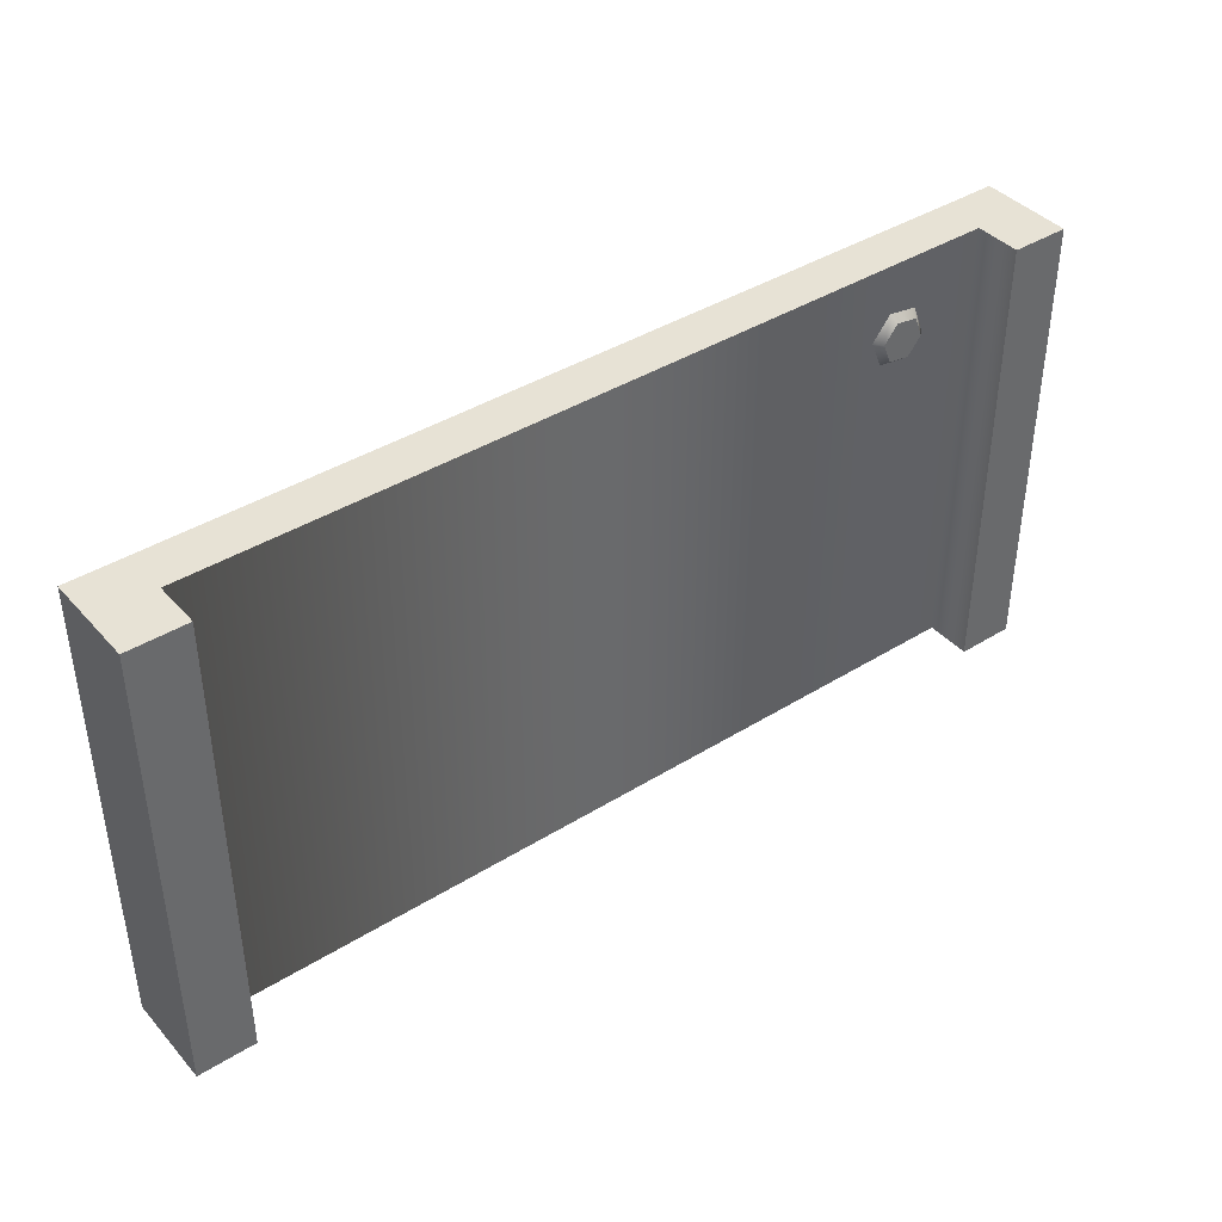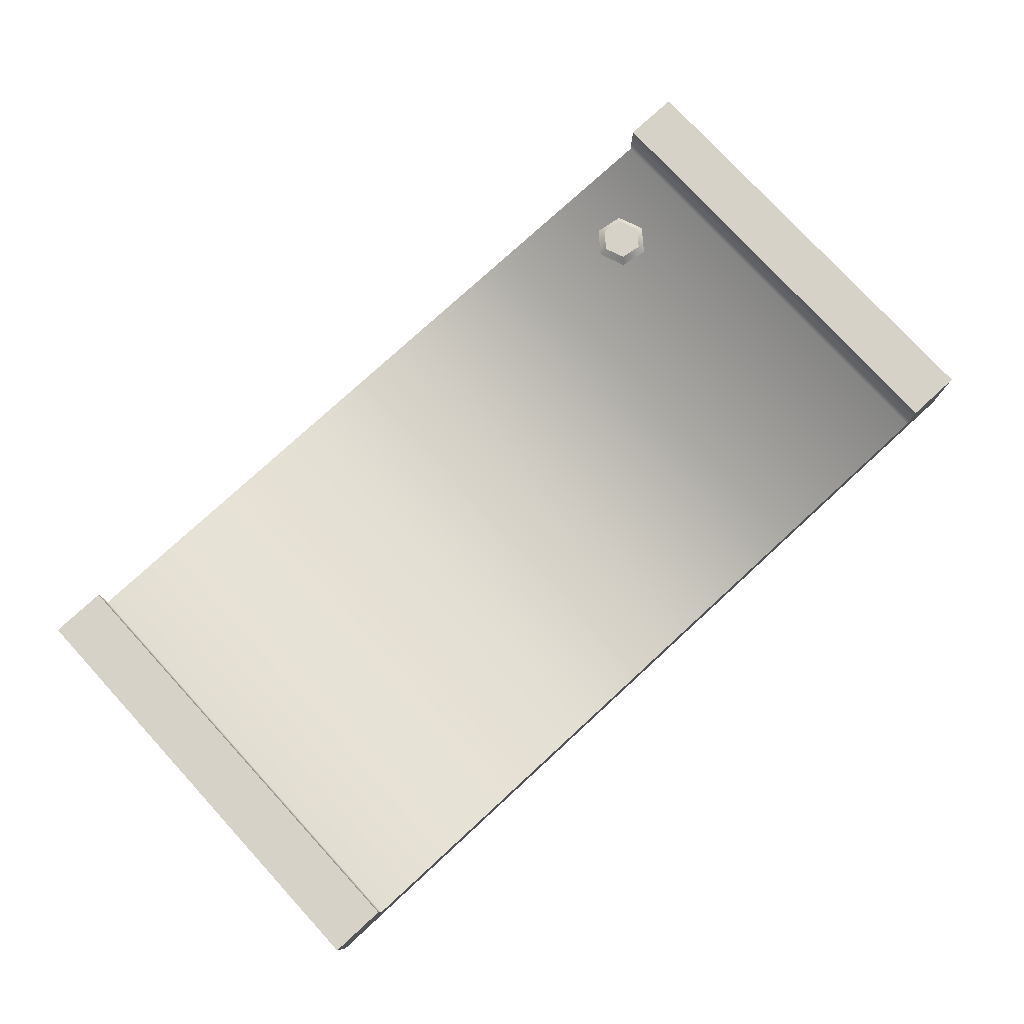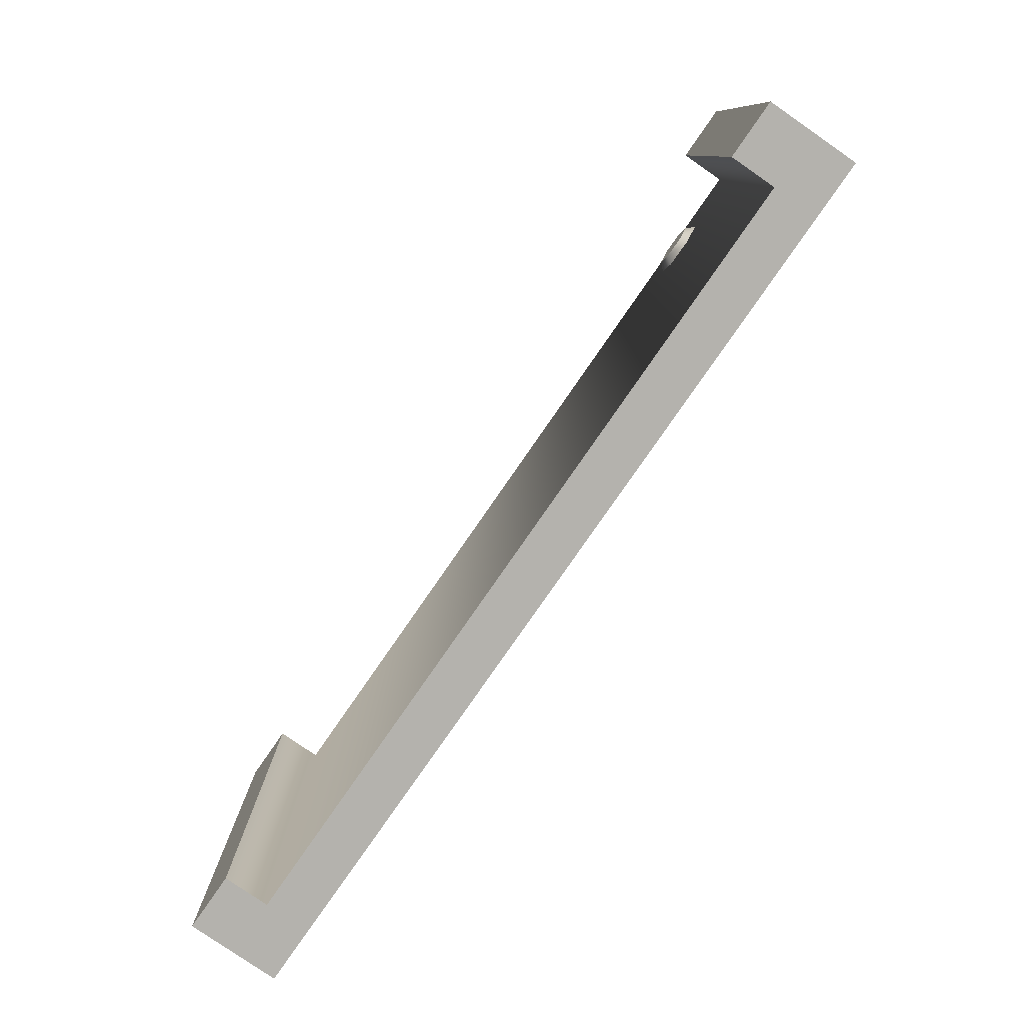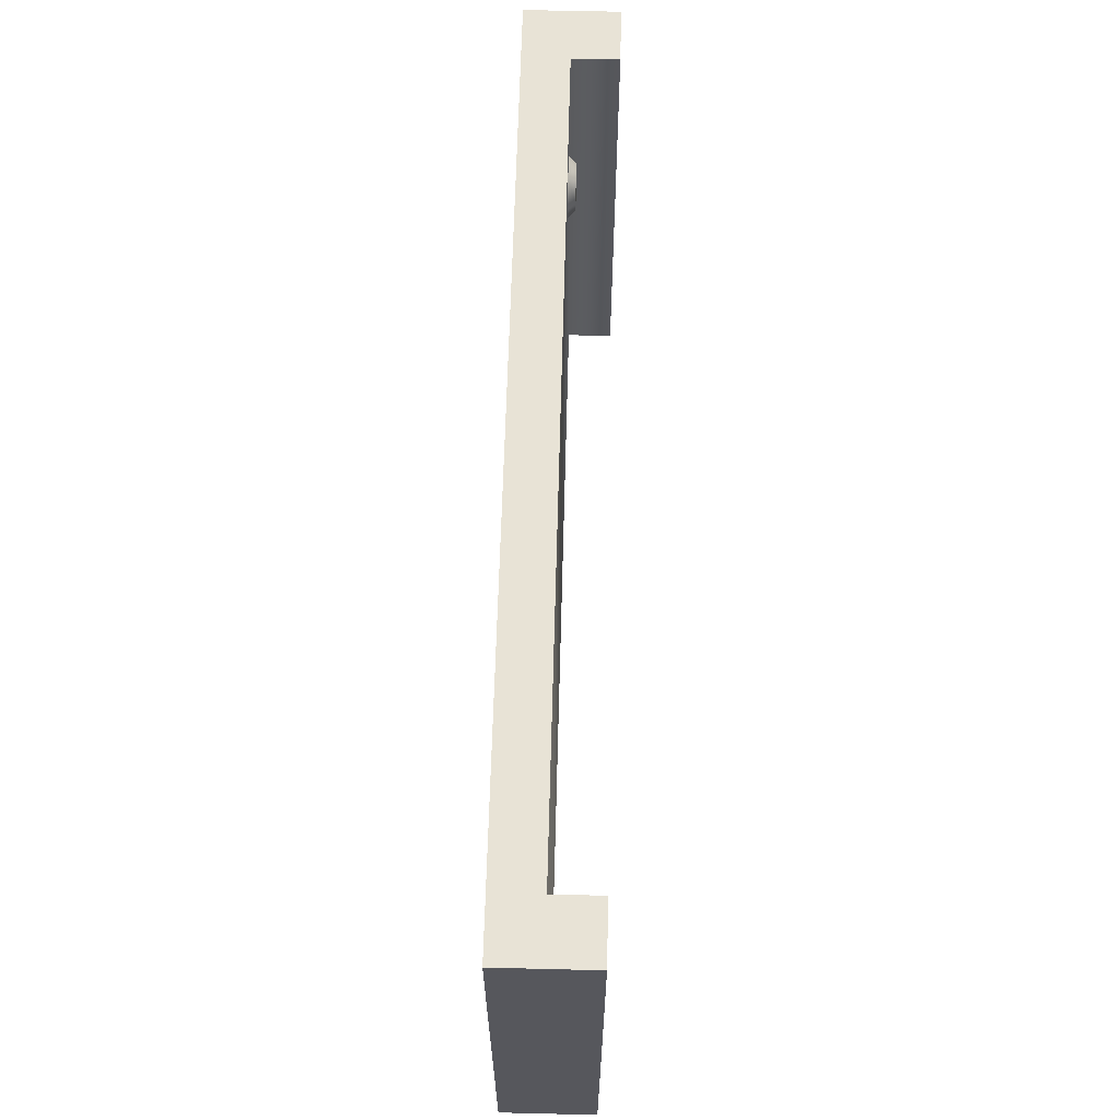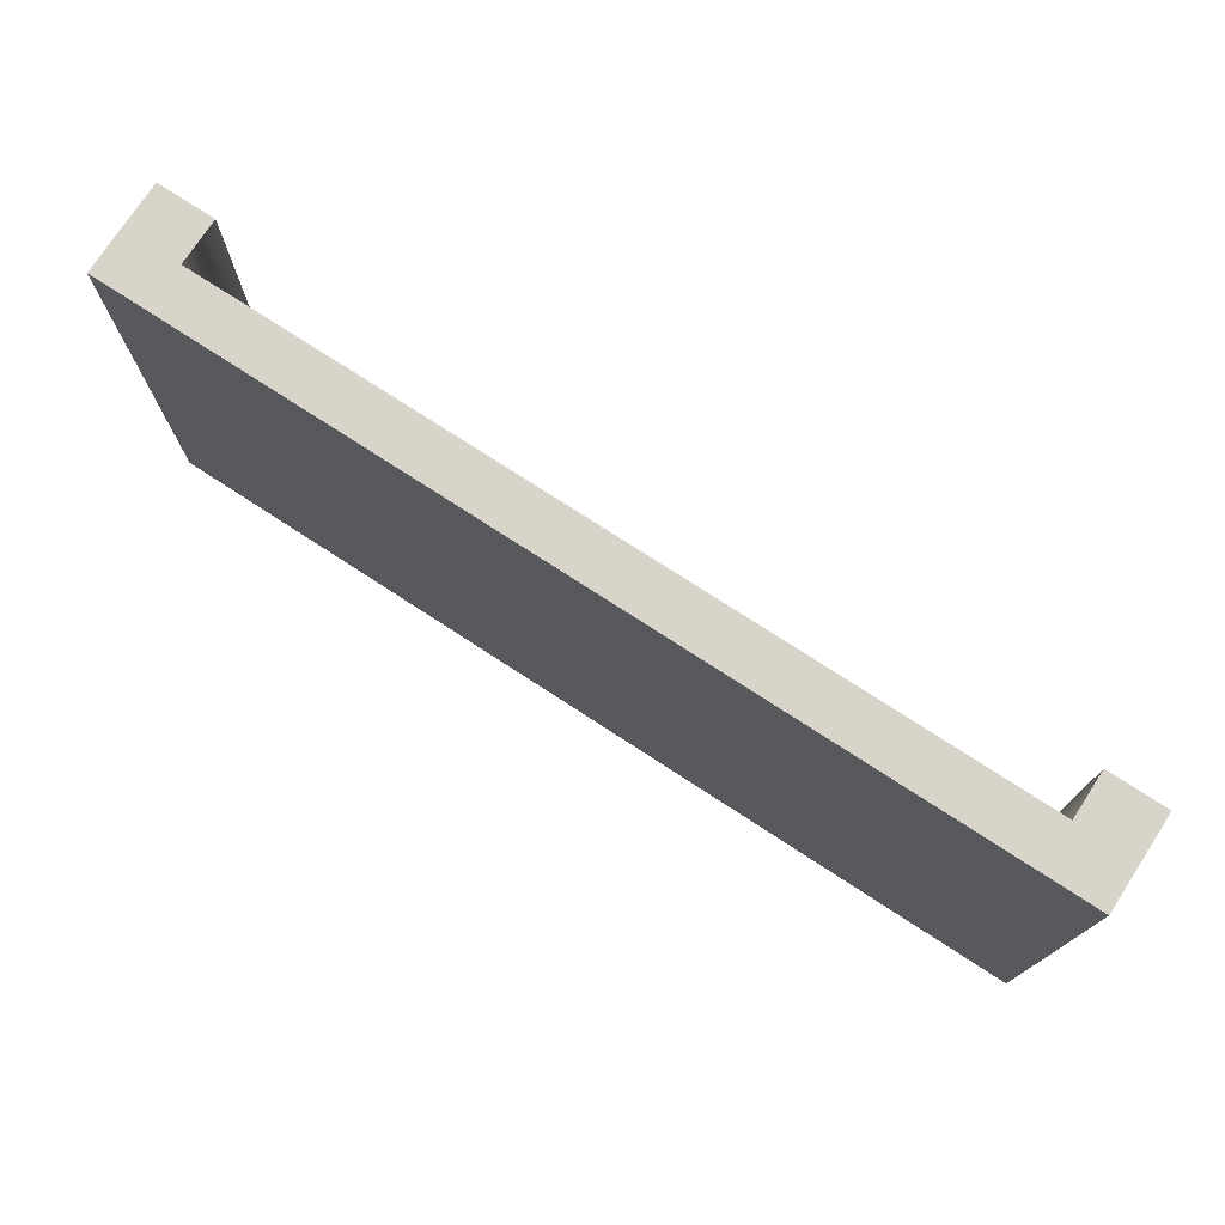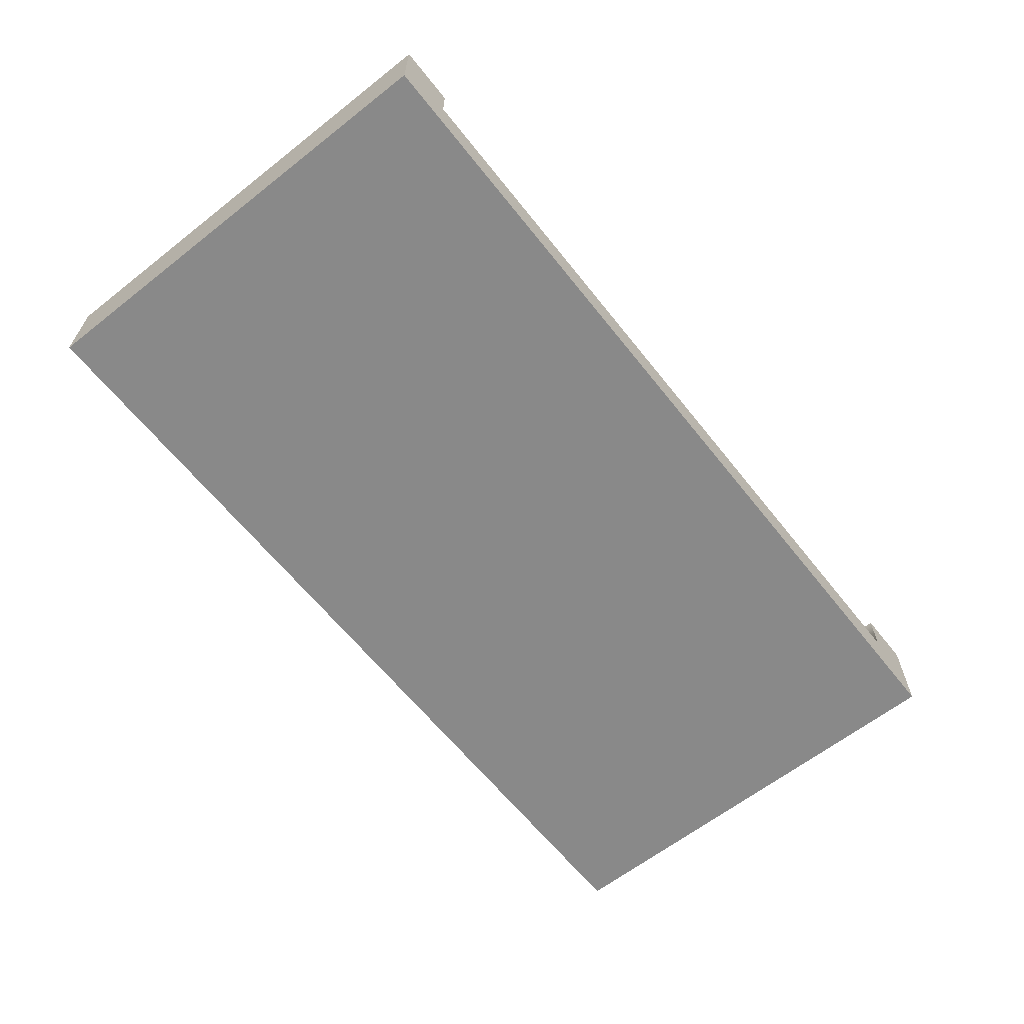
<metadata>
{"format":"obj","ext":"obj","renderer":"f3d","projection":"perspective","resolution":1024,"background":"white","views":[{"elev":40.5,"azim":142.7,"up":"+Z"},{"elev":77.3,"azim":137.4,"up":"+Y"},{"elev":-79.5,"azim":-124.7,"up":"+Z"},{"elev":62.5,"azim":91.4,"up":"+Z"},{"elev":74.9,"azim":33.1,"up":"+Z"},{"elev":-63.0,"azim":128.4,"up":"+Y"}]}
</metadata>
<code>
g tile-wide-straight
v 1 0.2 0.5 1 1 1
v 0.875 0.2 0.5 1 1 1
v 1 0.2 -0.5 1 1 1
v 0.875 0.2 -0.5 1 1 1
v -0.875 0.2 0.5 1 1 1
v -1 0.2 0.5 1 1 1
v -0.875 0.2 -0.5 1 1 1
v -1 0.2 -0.5 1 1 1
v -1 0 -0.5 1 1 1
v 1 0 -0.5 1 1 1
v -1 0.1 -0.5 1 1 1
v 1 0.1 -0.5 1 1 1
v -0.875 0.1 -0.5 1 1 1
v 0.875 0.1 -0.5 1 1 1
v 1 0 0.5 1 1 1
v -1 0 0.5 1 1 1
v 0.875 0.1 0.5 1 1 1
v -0.875 0.1 0.5 1 1 1
v -0.6658 0.116 0.3766 1 1 1
v -0.7132 0.116 0.3696 1 1 1
v -0.636 0.116 0.3391 1 1 1
v -0.6536 0.116 0.2945 1 1 1
v -0.7308 0.116 0.325 1 1 1
v -0.701 0.116 0.2875 1 1 1
v -0.6599 0.1 0.3915 1 1 1
v -0.7231 0.1 0.3821 1 1 1
v -0.6436 0.1 0.282 1 1 1
v -0.7069 0.1 0.2726 1 1 1
v -0.6202 0.1 0.3414 1 1 1
v -0.7466 0.1 0.3226 1 1 1
f 3 2 1
f 2 3 4
f 1 2 3
f 4 3 2
f 7 6 5
f 6 7 8
f 5 6 7
f 8 7 6
f 11 10 9
f 10 11 12
f 12 11 13
f 8 13 11
f 13 8 7
f 12 13 14
f 14 3 12
f 3 14 4
f 9 10 11
f 12 11 10
f 13 11 12
f 14 13 12
f 11 13 8
f 7 8 13
f 12 3 14
f 4 14 3
f 16 10 15
f 10 16 9
f 15 10 16
f 9 16 10
f 17 1 2
f 17 15 1
f 15 17 16
f 18 16 17
f 16 18 6
f 6 18 5
f 2 1 17
f 1 15 17
f 16 17 15
f 17 16 18
f 6 18 16
f 5 18 6
f 16 11 9
f 11 16 8
f 8 16 6
f 9 11 16
f 8 16 11
f 6 16 8
f 1 12 3
f 12 1 10
f 10 1 15
f 3 12 1
f 10 1 12
f 15 1 10
f 5 13 7
f 13 5 18
f 7 13 5
f 18 5 13
f 17 4 14
f 4 17 2
f 14 4 17
f 2 17 4
f 14 18 17
f 18 14 13
f 17 18 14
f 13 14 18
f 21 20 19
f 20 21 22
f 20 22 23
f 23 22 24
f 19 20 21
f 22 21 20
f 23 22 20
f 24 22 23
f 20 25 19
f 25 20 26
f 19 25 20
f 26 20 25
f 28 22 27
f 22 28 24
f 27 22 28
f 24 28 22
f 21 25 29
f 25 21 19
f 29 25 21
f 19 21 25
f 30 24 28
f 24 30 23
f 28 24 30
f 23 30 24
f 20 30 26
f 30 20 23
f 26 30 20
f 23 20 30
f 22 29 27
f 29 22 21
f 27 29 22
f 21 22 29
g tile-wide-straight
f 3 2 1
f 2 3 4
f 1 2 3
f 4 3 2
f 7 6 5
f 6 7 8
f 5 6 7
f 8 7 6
f 11 10 9
f 10 11 12
f 12 11 13
f 8 13 11
f 13 8 7
f 12 13 14
f 14 3 12
f 3 14 4
f 9 10 11
f 12 11 10
f 13 11 12
f 14 13 12
f 11 13 8
f 7 8 13
f 12 3 14
f 4 14 3
f 16 10 15
f 10 16 9
f 15 10 16
f 9 16 10
f 17 1 2
f 17 15 1
f 15 17 16
f 18 16 17
f 16 18 6
f 6 18 5
f 2 1 17
f 1 15 17
f 16 17 15
f 17 16 18
f 6 18 16
f 5 18 6
f 16 11 9
f 11 16 8
f 8 16 6
f 9 11 16
f 8 16 11
f 6 16 8
f 1 12 3
f 12 1 10
f 10 1 15
f 3 12 1
f 10 1 12
f 15 1 10
f 5 13 7
f 13 5 18
f 7 13 5
f 18 5 13
f 17 4 14
f 4 17 2
f 14 4 17
f 2 17 4
f 14 18 17
f 18 14 13
f 17 18 14
f 13 14 18
f 21 20 19
f 20 21 22
f 20 22 23
f 23 22 24
f 19 20 21
f 22 21 20
f 23 22 20
f 24 22 23
f 20 25 19
f 25 20 26
f 19 25 20
f 26 20 25
f 28 22 27
f 22 28 24
f 27 22 28
f 24 28 22
f 21 25 29
f 25 21 19
f 29 25 21
f 19 21 25
f 30 24 28
f 24 30 23
f 28 24 30
f 23 30 24
f 20 30 26
f 30 20 23
f 26 30 20
f 23 20 30
f 22 29 27
f 29 22 21
f 27 29 22
f 21 22 29

</code>
